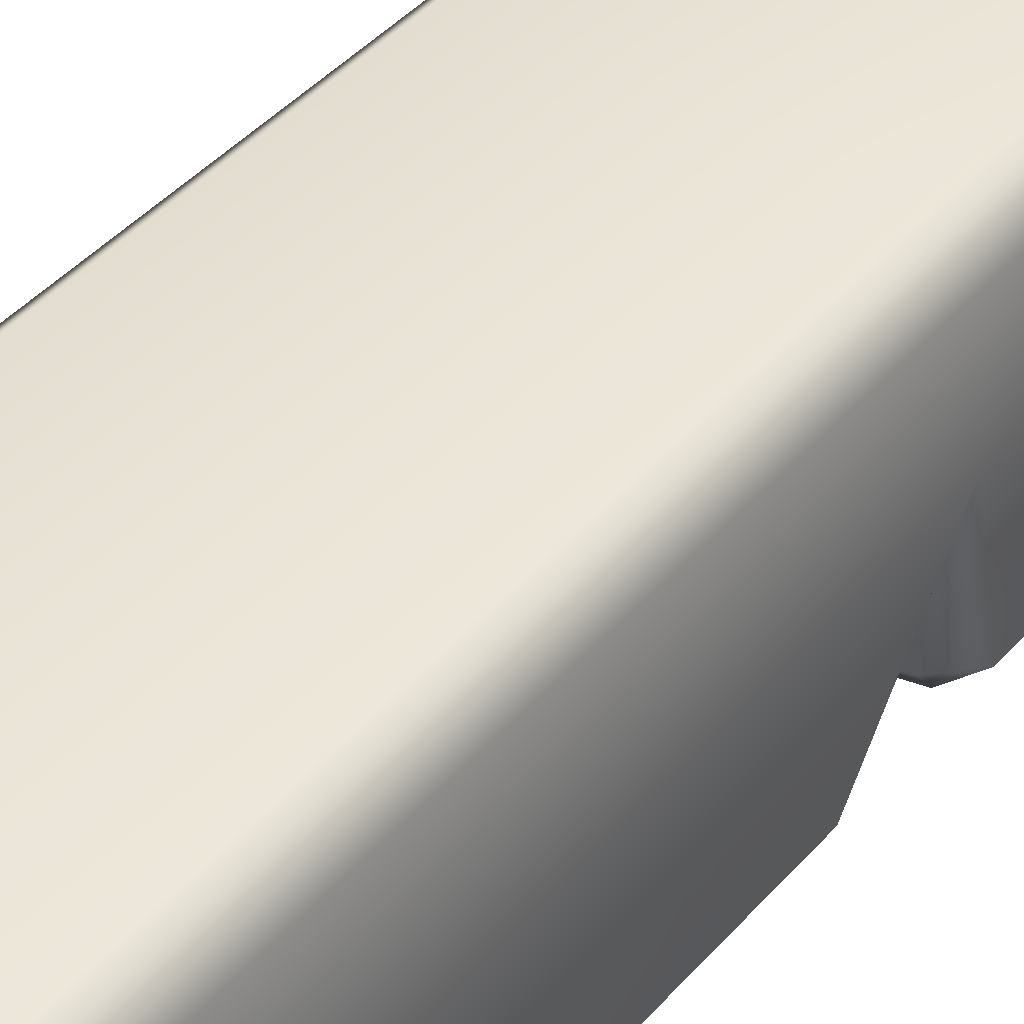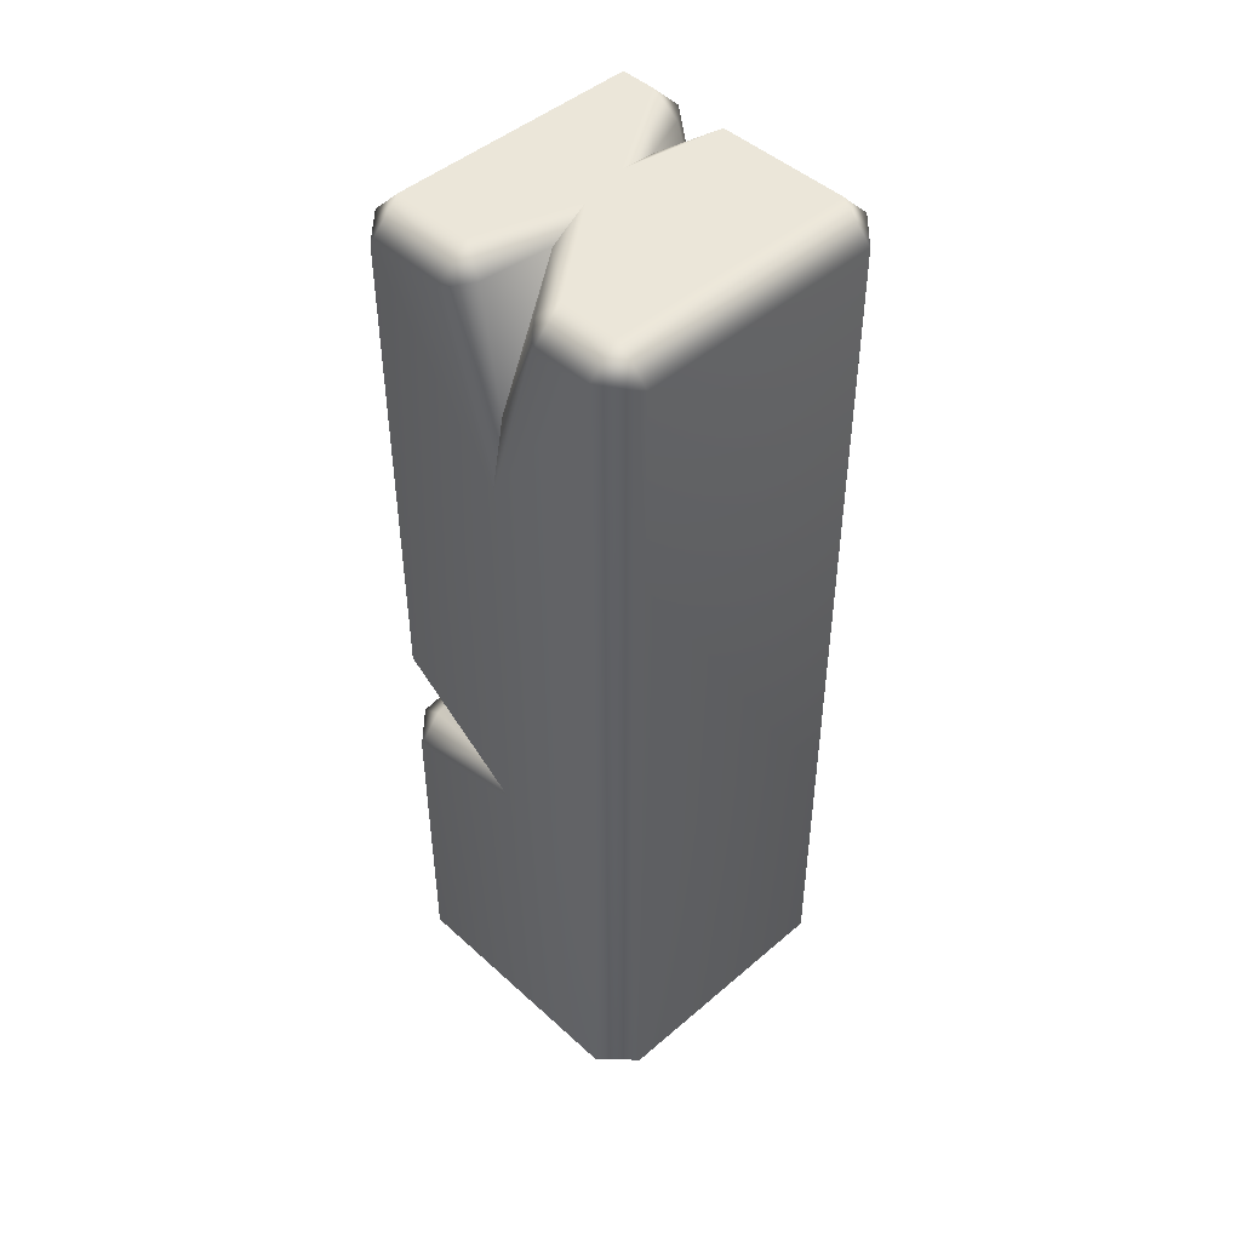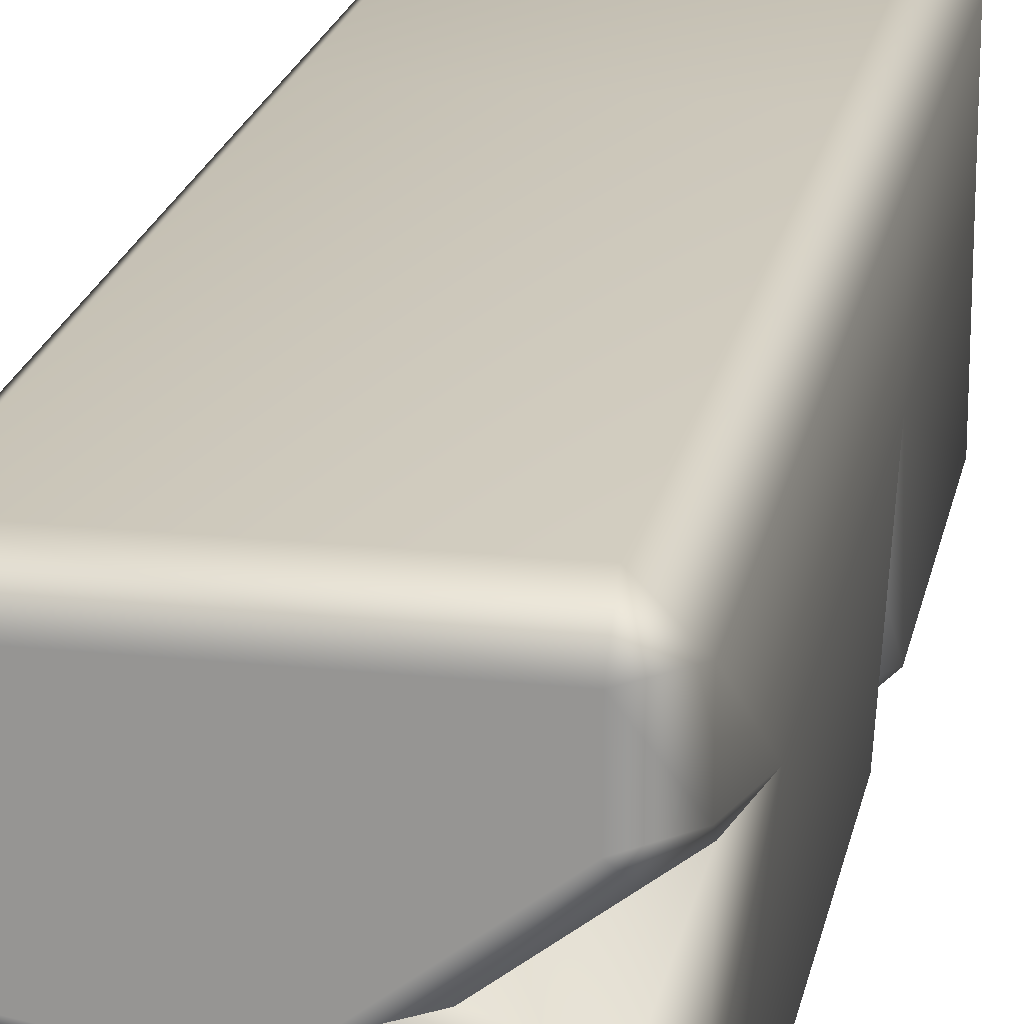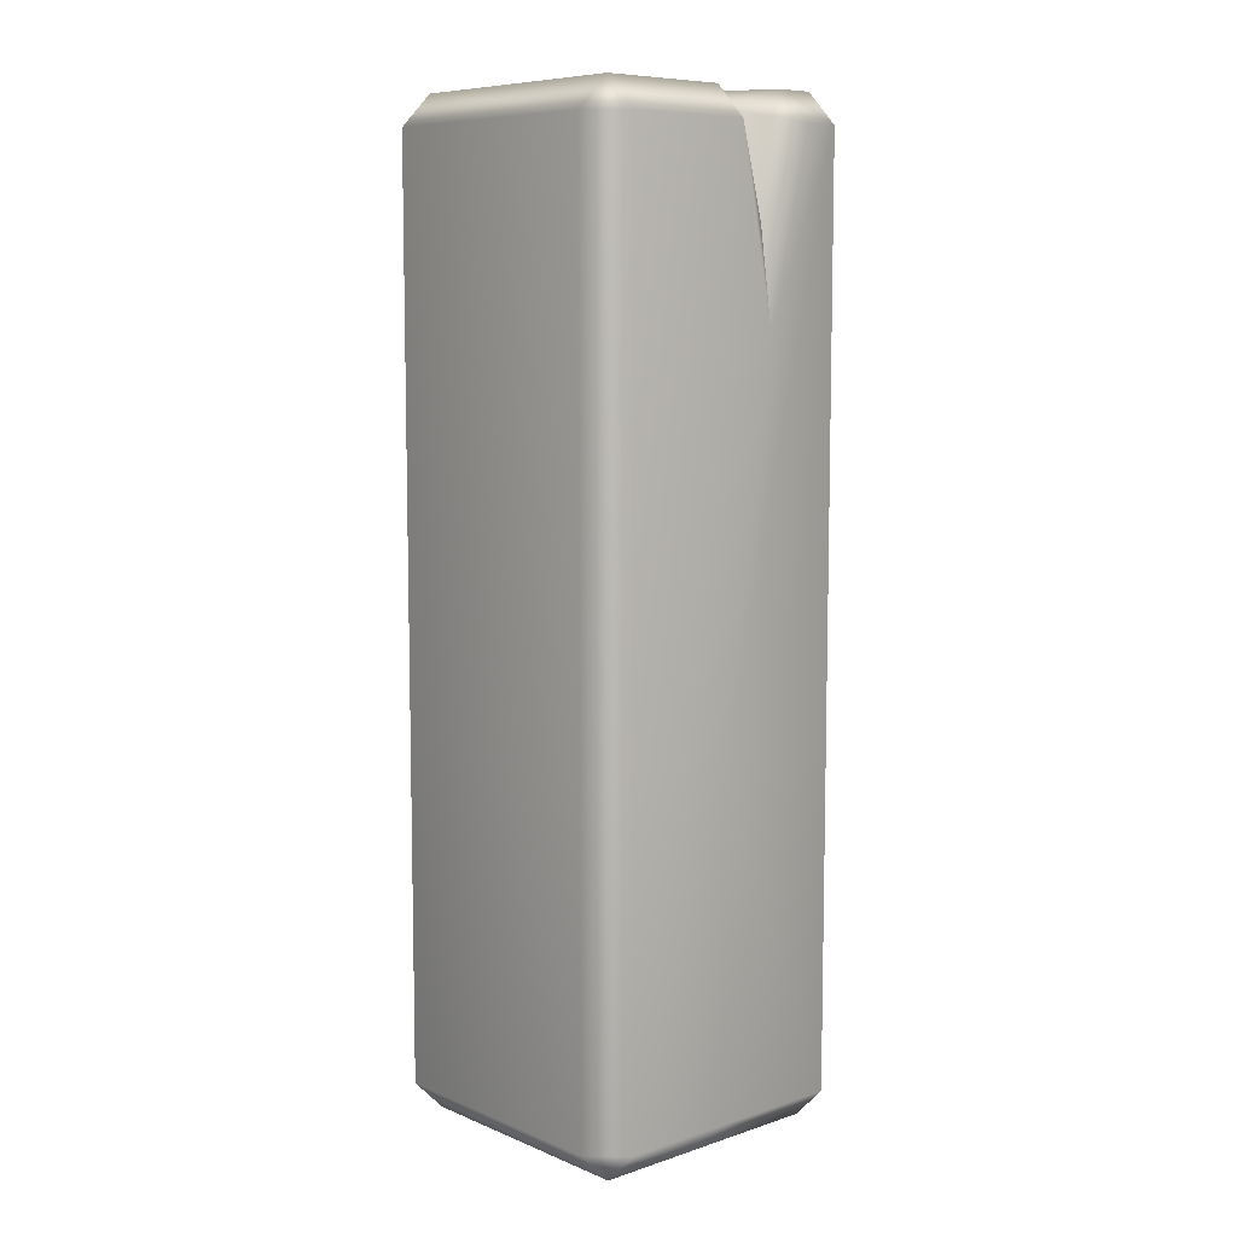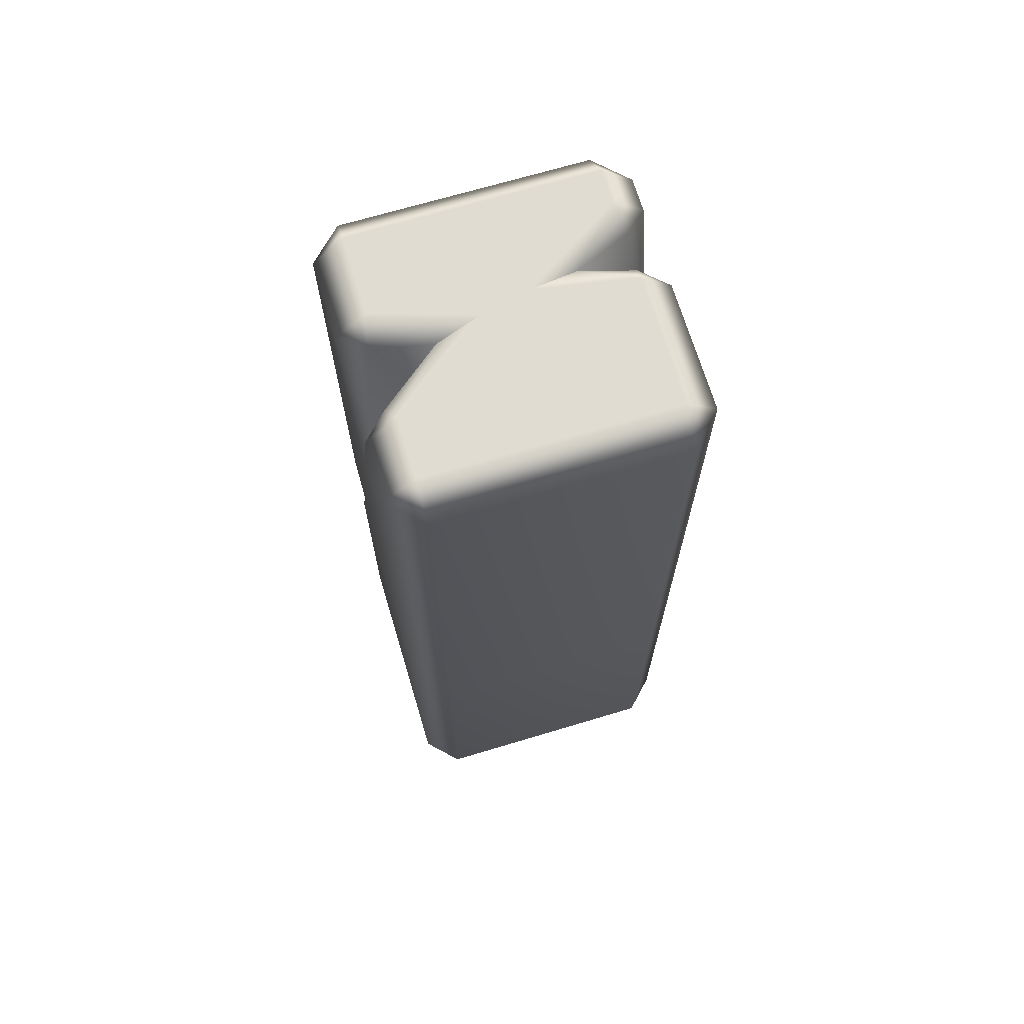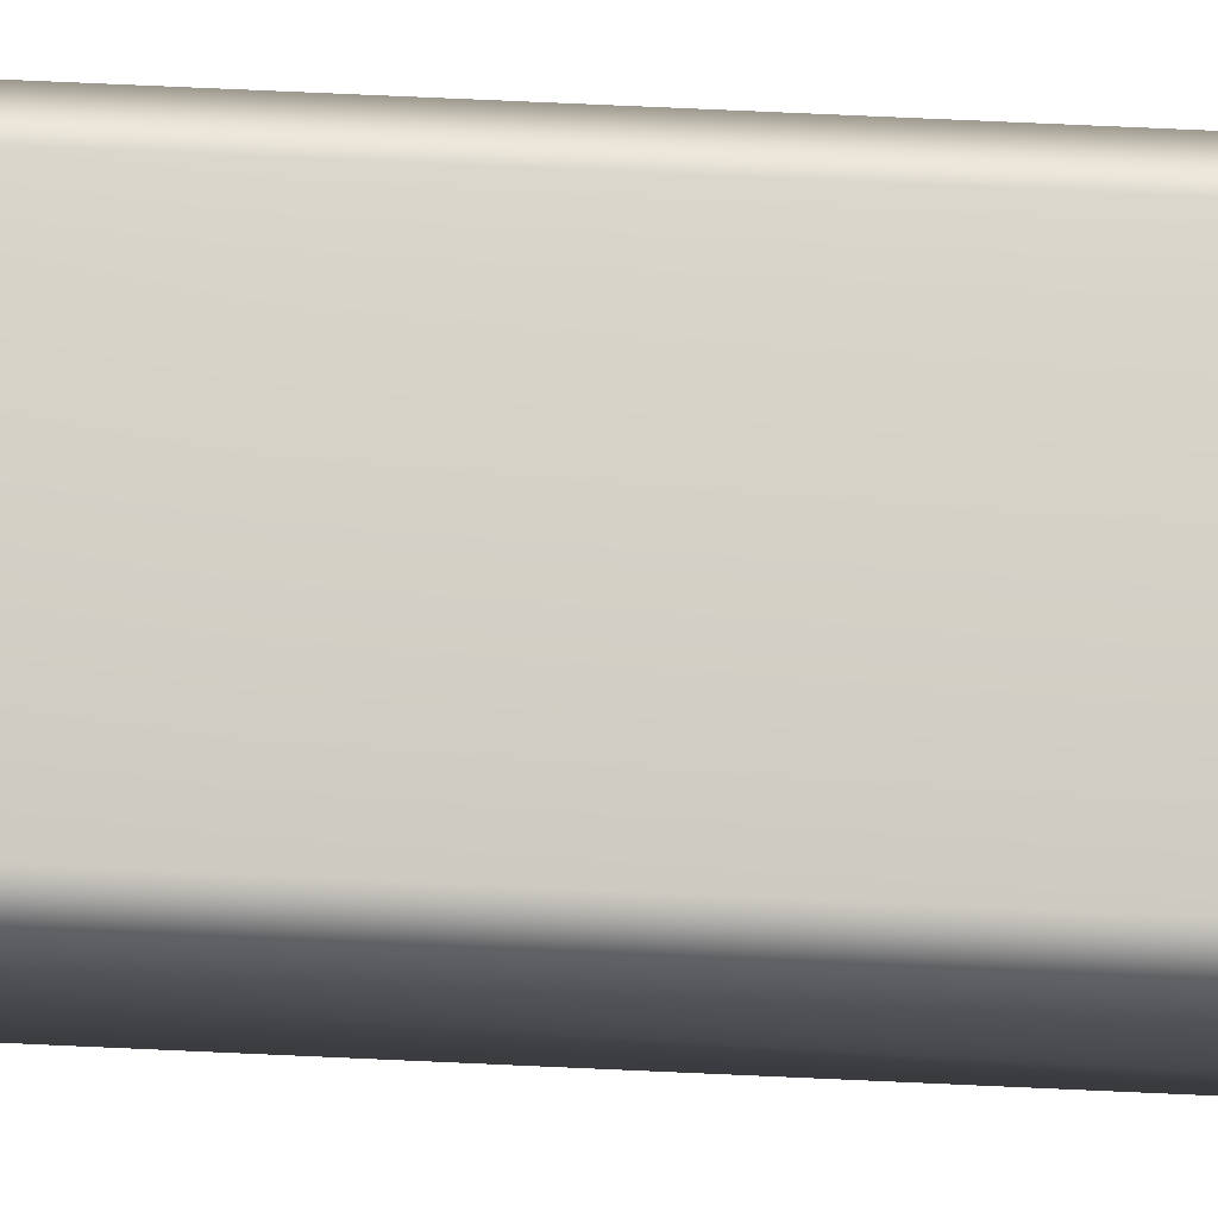
<metadata>
{"format":"obj","ext":"obj","renderer":"f3d","projection":"perspective","resolution":1024,"background":"white","views":[{"elev":41.7,"azim":-142.9,"up":"+Z"},{"elev":46.8,"azim":-44.2,"up":"+Y"},{"elev":20.2,"azim":-169.2,"up":"+Z"},{"elev":8.2,"azim":48.1,"up":"+Y"},{"elev":69.3,"azim":-16.7,"up":"+Y"},{"elev":79.7,"azim":92.5,"up":"+Z"}]}
</metadata>
<code>
g m_dlc2_barrier_01
v -0.1679 -0.03144 0.014
v -0.1679 -0.03144 -0.1679
v -0.2116 0.01229 -0.1679
v -0.2116 0.01229 0.014
v -0.1679 -0.03144 0.1679
v -0.2116 0.01229 0.1679
v -0.2116 0.4563 0.01646
v -0.2116 0.4173 -0.1679
v -0.2116 0.4695 0.1679
v -0.2116 1.01 0.014
v -0.2116 1.253 0.1679
v -0.2116 1.253 0.08691
v -0.2116 0.5902 -0.1679
v -0.2116 1.253 -0.1679
v -0.2116 1.253 -0.05892
v -0.2116 0.01229 -0.1679
v -0.1679 -0.03144 -0.1679
v -0.1679 0.01229 -0.2116
v -0.2116 0.4173 -0.1679
v -0.1679 0.417 -0.2116
v -0.1679 -0.03144 -0.1679
v 0.1679 -0.03144 -0.1679
v 0.1679 0.01229 -0.2116
v -0.1679 0.01229 -0.2116
v 0.2116 0.01229 -0.1679
v 0.1679 0.4695 -0.2116
v 0.05676 0.4558 -0.2116
v 0.2116 0.4695 -0.1679
v 0.1679 1.253 -0.2116
v 0.2116 1.253 -0.1679
v -0.1679 0.5902 -0.2116
v -0.1679 1.253 -0.2116
v -0.1679 0.417 -0.2116
v 0.2116 0.01229 0.014
v 0.2116 0.01229 -0.1679
v 0.1679 -0.03144 -0.1679
v 0.1679 -0.03144 0.014
v 0.2116 0.4695 0.014
v 0.2116 0.4695 -0.1679
v 0.2116 0.01229 0.1679
v 0.1679 -0.03144 0.1679
v 0.2116 1.253 -0.1679
v 0.2116 0.9998 -0.05959
v 0.2116 1.253 -0.1213
v 0.2116 0.4695 0.1679
v 0.1679 0.01229 0.2116
v 0.2116 1.253 0.1679
v 0.2116 1.253 -0.008904
v 0.1679 0.4695 0.2116
v 0.1679 1.253 0.2116
v -0.1679 -0.03144 0.1679
v -0.2116 0.01229 0.1679
v -0.1679 0.01229 0.2116
v 0.1679 -0.03144 0.1679
v 0.1679 0.01229 0.2116
v -0.1679 0.4695 0.2116
v -0.2116 0.4695 0.1679
v 0.1679 0.4695 0.2116
v -0.1679 1.253 0.2116
v -0.2116 1.253 0.1679
v 0.1679 1.253 0.2116
v -0.2116 0.4173 -0.1679
v -0.1746 0.4461 -0.1745
v -0.1917 0.4695 -0.0527
v -0.0275 0.4695 -0.1923
v -0.1679 0.417 -0.2116
v -0.2116 0.4173 -0.1679
v -0.1917 0.4695 -0.0527
v -0.2116 0.4563 0.01646
v -0.1746 0.4461 -0.1745
v -0.1679 0.417 -0.2116
v -0.1917 0.4695 -0.0527
v -0.1796 0.5557 -0.1803
v -0.2116 0.5902 -0.1679
v -0.2116 0.4563 0.01646
v -0.1679 0.5902 -0.2116
v -0.0275 0.4695 -0.1923
v -0.1679 0.417 -0.2116
v 0.05676 0.4558 -0.2116
v -0.2116 1.253 0.08691
v -0.1679 1.297 0.08628
v -0.1679 1.297 0.1679
v -0.2116 1.253 0.1679
v -0.03495 1.297 -0.01662
v 0.03273 1.297 -0.03241
v 0.1679 1.297 0.1679
v 0.1679 1.253 0.2116
v -0.1679 1.253 0.2116
v 0.1679 1.297 -0.009409
v 0.1679 1.297 -0.1679
v -0.1679 1.297 -0.1679
v -0.1679 1.297 -0.05829
v -0.2116 1.253 -0.05892
v -0.2116 1.253 -0.1679
v 0.1679 1.297 -0.1202
v -0.1927 1.109 0.014
v -0.1786 1.262 0.05623
v -0.2116 1.253 0.08691
v -0.2116 1.01 0.014
v -0.1679 1.297 0.08628
v -0.09555 1.276 -0.00419
v -0.1679 0.5902 -0.2116
v -0.1796 0.5557 -0.1803
v -0.0275 0.4695 -0.1923
v 0.05676 0.4558 -0.2116
v -0.1917 0.4695 -0.0527
v -0.2116 1.253 -0.1679
v -0.2116 0.5902 -0.1679
v -0.1679 0.5902 -0.2116
v -0.1679 1.253 -0.2116
v -0.1679 1.253 -0.2116
v 0.1679 1.253 -0.2116
v 0.1679 1.297 -0.1679
v -0.1679 1.297 -0.1679
v -0.2116 1.253 -0.1679
v 0.2116 1.253 -0.1679
v 0.1679 1.297 -0.1202
v 0.1679 1.297 -0.1679
v 0.2116 1.253 -0.1679
v 0.2116 1.253 -0.1213
v 0.1921 1.131 -0.06044
v 0.1788 1.262 -0.09039
v 0.2116 1.253 -0.1213
v 0.2116 0.9998 -0.05959
v 0.1679 1.297 -0.1202
v 0.1001 1.276 -0.05072
v -0.2116 1.253 0.1679
v -0.1679 1.297 0.1679
v -0.1679 1.253 0.2116
v -0.2116 1.253 -0.05892
v -0.1786 1.262 -0.02824
v -0.1927 1.109 0.014
v -0.09555 1.276 -0.00419
v -0.1679 1.297 -0.05829
v -0.2116 1.253 -0.05892
v -0.1927 1.109 0.014
v -0.2116 1.01 0.014
v 0.2116 1.253 -0.008904
v 0.1756 1.261 -0.03745
v 0.1921 1.131 -0.06044
v 0.1679 1.297 -0.009409
v 0.1001 1.276 -0.05072
v 0.2116 1.253 -0.008904
v 0.1921 1.131 -0.06044
v 0.2116 0.9998 -0.05959
v 0.1679 1.297 0.1679
v 0.1679 1.297 -0.009409
v 0.2116 1.253 -0.008904
v 0.2116 1.253 0.1679
v 0.1679 1.253 0.2116
v 0.1001 1.276 -0.05072
v 0.03273 1.297 -0.03241
v 0.1679 1.297 -0.1202
v 0.1788 1.262 -0.09039
v -0.09555 1.276 -0.00419
v -0.03495 1.297 -0.01662
v -0.1679 1.297 0.08628
v -0.1679 1.297 -0.05829
v -0.03495 1.297 -0.01662
v -0.09555 1.276 -0.00419
v -0.1786 1.262 -0.02824
v 0.1001 1.276 -0.05072
v 0.1679 1.297 -0.009409
v 0.03273 1.297 -0.03241
g m_dlc2_barrier_01_0
f 3 2 1
f 4 3 1
f 4 1 5
f 6 4 5
f 4 7 3
f 4 6 7
f 7 8 3
f 6 9 7
f 10 7 9
f 9 11 10
f 11 12 10
f 13 7 10
f 10 14 13
f 10 15 14
f 18 17 16
f 18 16 19
f 20 18 19
f 23 22 21
f 24 23 21
f 23 25 22
f 25 23 26
f 27 26 23
f 27 23 24
f 28 25 26
f 28 26 29
f 30 28 29
f 26 31 29
f 27 31 26
f 31 32 29
f 27 24 33
f 36 35 34
f 37 36 34
f 34 35 38
f 35 39 38
f 37 34 40
f 34 38 40
f 41 37 40
f 38 39 42
f 42 43 38
f 42 44 43
f 38 45 40
f 45 38 43
f 46 41 40
f 40 45 46
f 43 47 45
f 43 48 47
f 45 49 46
f 45 47 49
f 47 50 49
f 53 52 51
f 51 54 53
f 54 55 53
f 53 56 52
f 56 57 52
f 58 56 53
f 55 58 53
f 56 59 57
f 59 60 57
f 61 59 56
f 58 61 56
f 64 63 62
f 63 64 65
f 66 63 65
f 69 68 67
f 71 67 70
f 74 73 72
f 75 74 72
f 73 74 76
f 79 78 77
f 82 81 80
f 83 82 80
f 84 81 82
f 85 84 82
f 85 82 86
f 87 86 82
f 88 87 82
f 89 85 86
f 84 85 90
f 84 90 91
f 92 84 91
f 93 92 91
f 94 93 91
f 85 95 90
f 98 97 96
f 99 98 96
f 98 100 97
f 97 101 96
f 97 100 101
f 104 103 102
f 105 104 102
f 104 106 103
f 109 108 107
f 110 109 107
f 113 112 111
f 114 113 111
f 114 111 115
f 113 116 112
f 119 118 117
f 120 119 117
f 123 122 121
f 124 123 121
f 122 123 125
f 126 121 122
f 129 128 127
f 132 131 130
f 132 133 131
f 131 134 130
f 137 136 135
f 140 139 138
f 141 138 139
f 139 140 142
f 141 139 142
f 145 144 143
f 148 147 146
f 149 148 146
f 150 149 146
f 153 152 151
f 154 153 151
f 157 156 155
f 160 159 158
f 161 160 158
f 164 163 162

</code>
